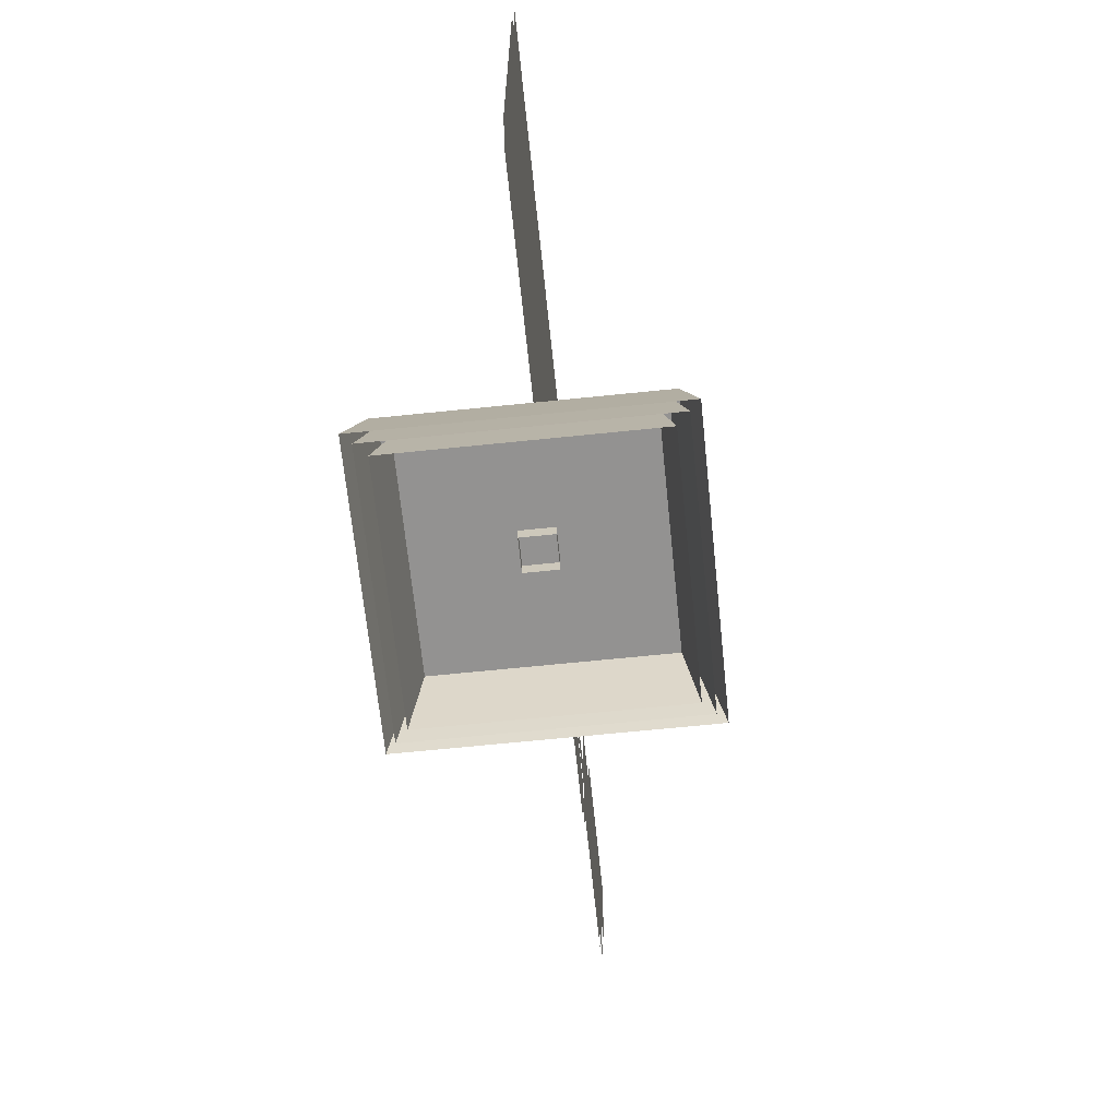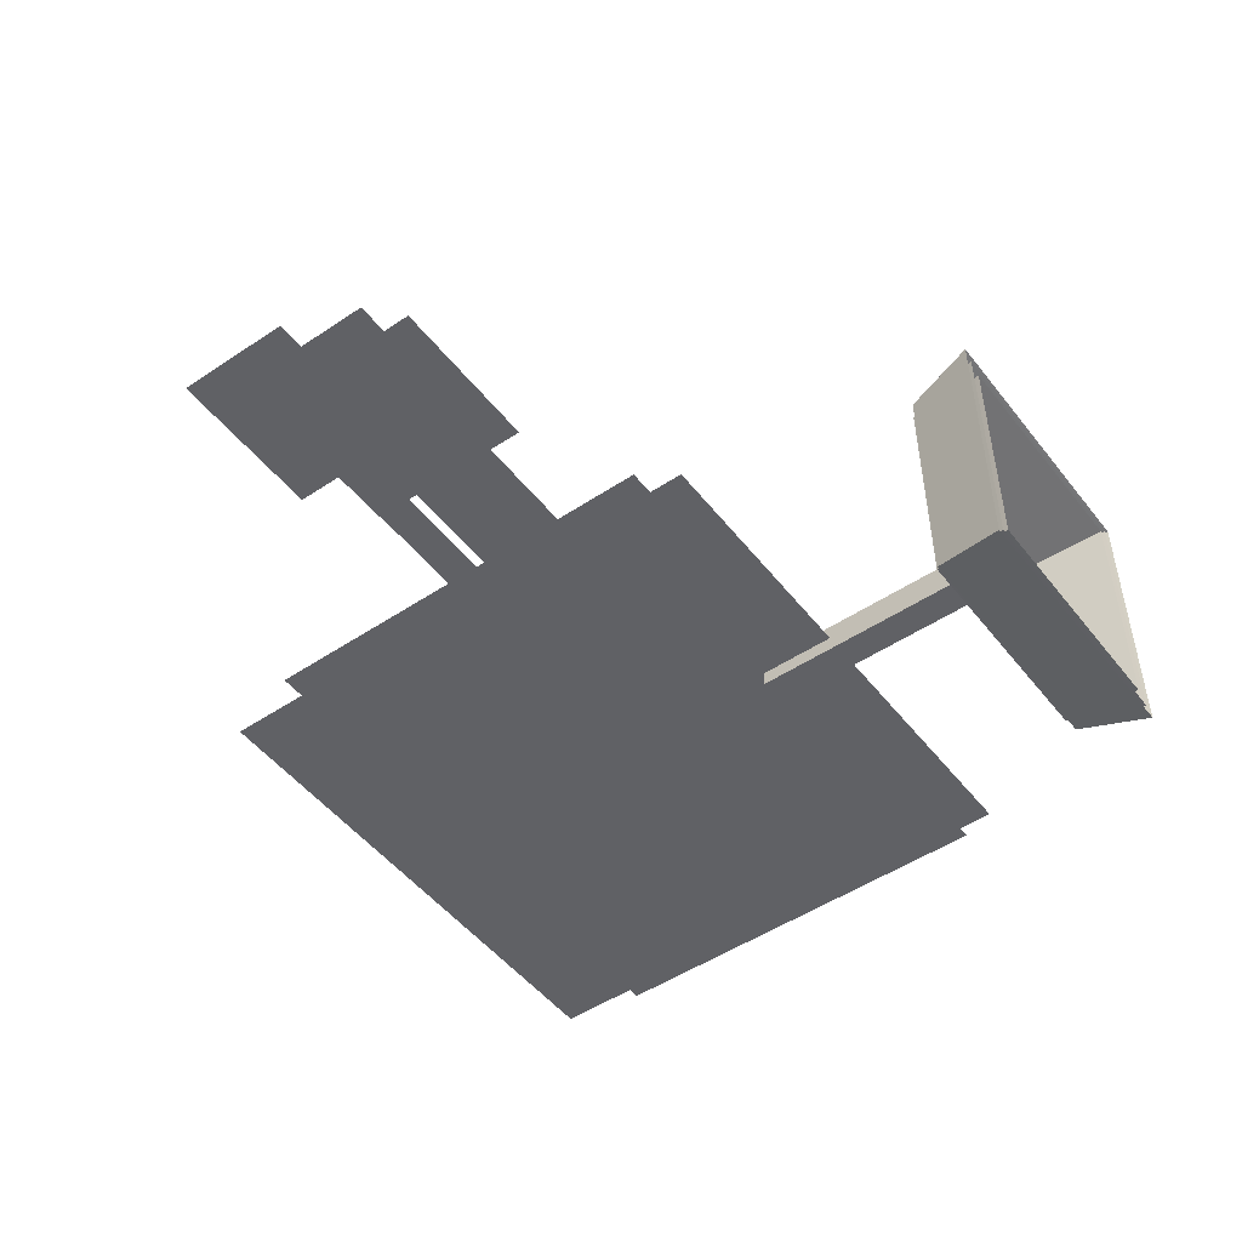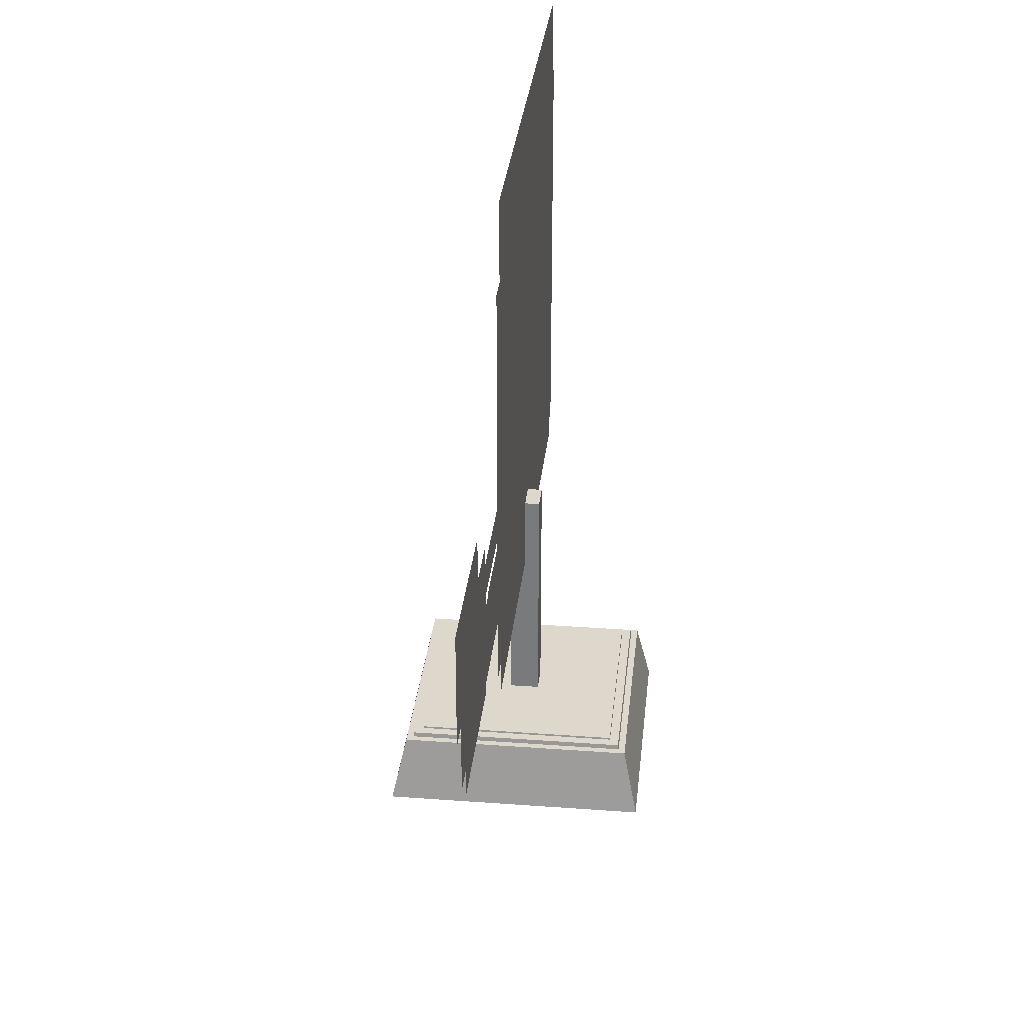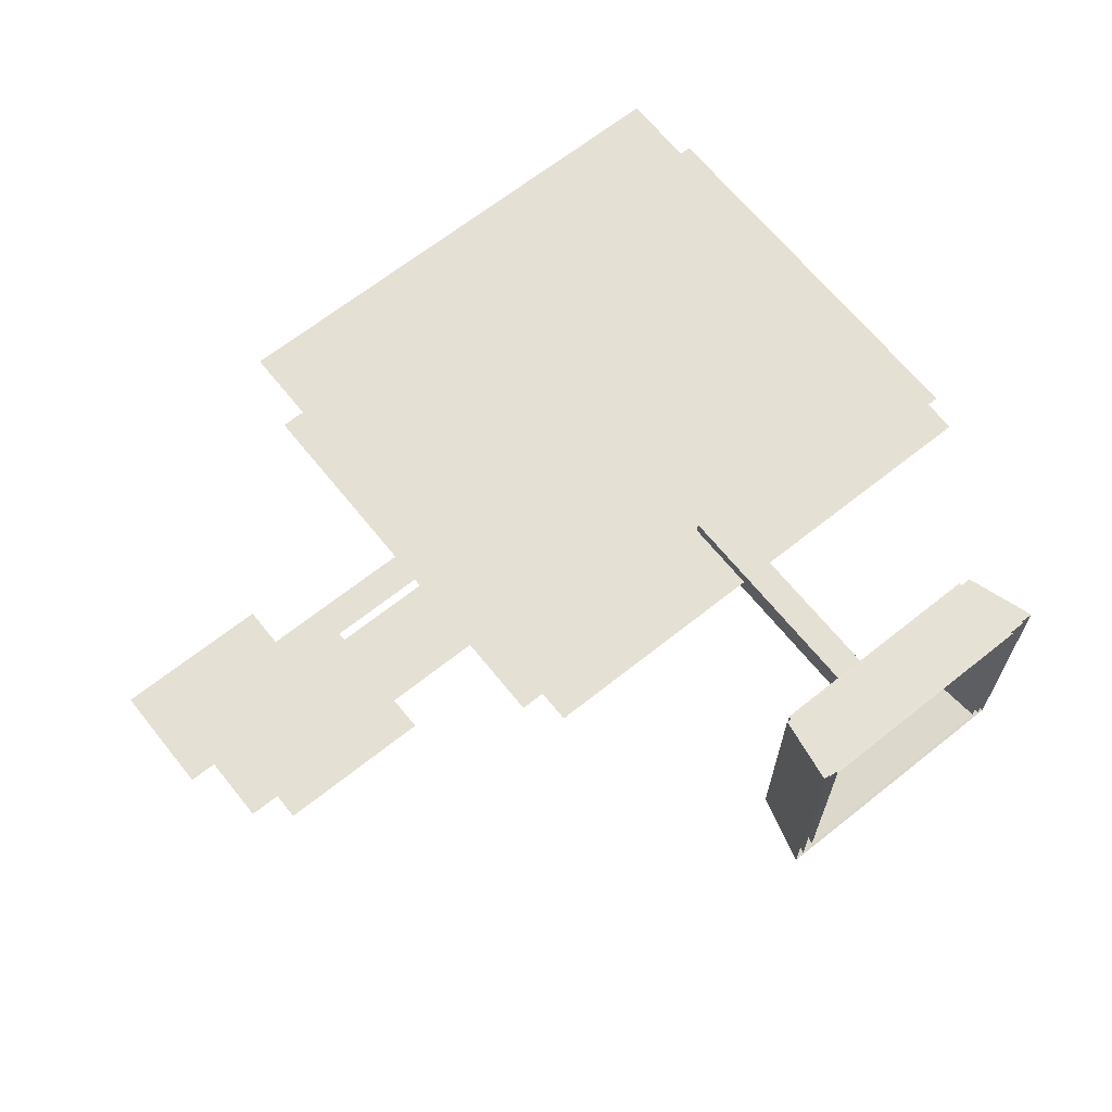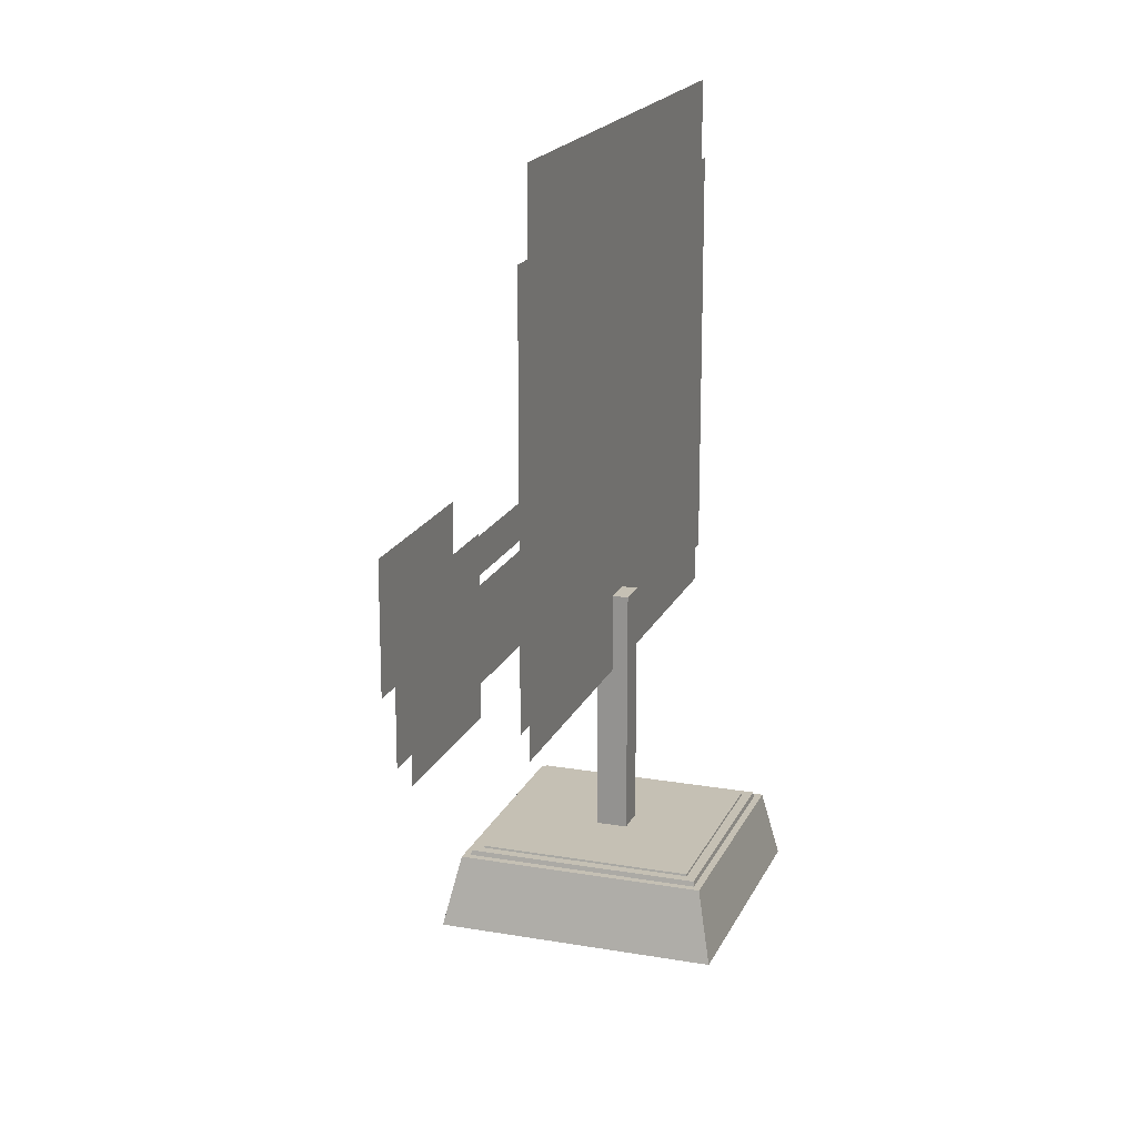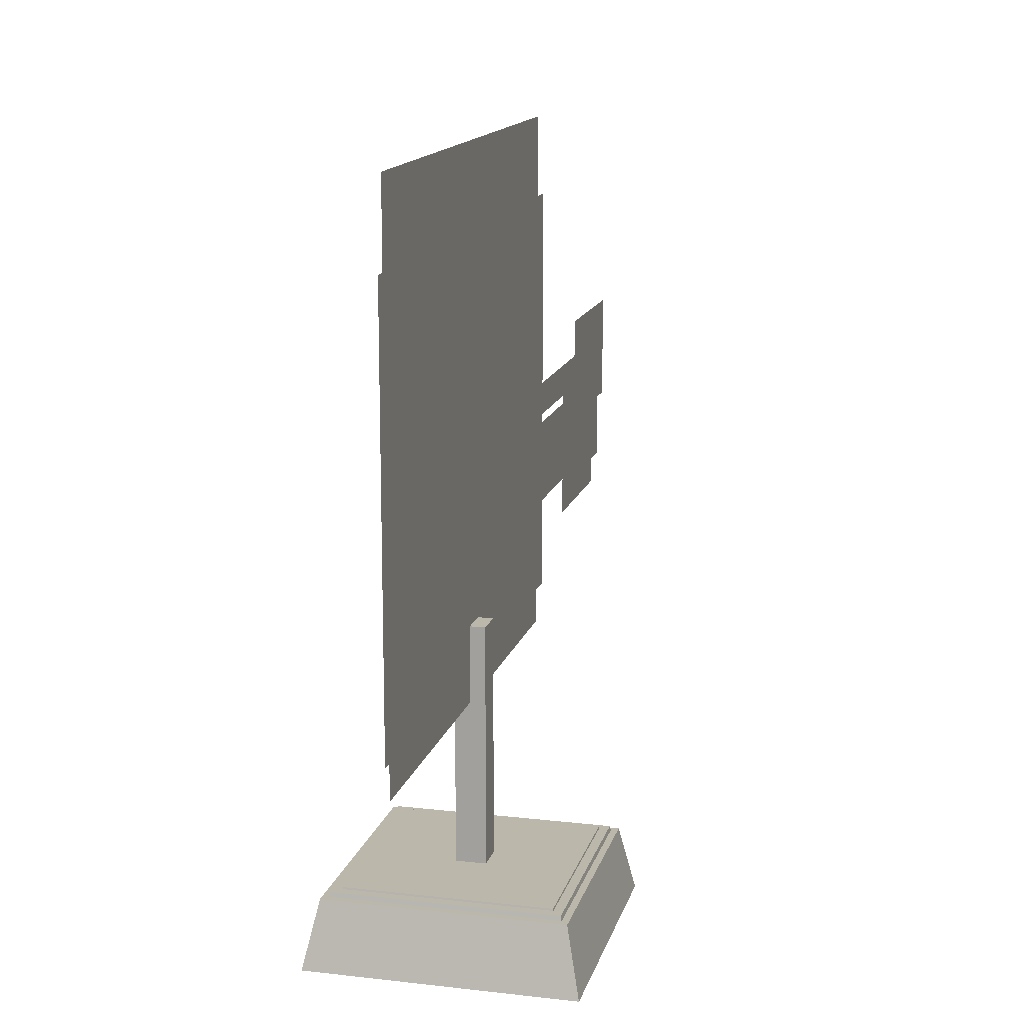
<metadata>
{"format":"obj","ext":"obj","renderer":"f3d","projection":"perspective","resolution":1024,"background":"white","views":[{"elev":-66.4,"azim":-84.1,"up":"+Z"},{"elev":-49.4,"azim":126.5,"up":"+Y"},{"elev":31.2,"azim":96.0,"up":"+Z"},{"elev":65.8,"azim":141.3,"up":"+Y"},{"elev":18.4,"azim":108.5,"up":"+Z"},{"elev":14.5,"azim":-76.0,"up":"+Z"}]}
</metadata>
<code>
v 1.868 0 1.808
v 1.868 0 4.567
v -1.921 0 4.567
v -1.921 0 1.808
v 2.895 0 3.516
v 2.895 0 2.788
v 3.907 0 2.788
v 3.907 0 3.516
v 0.9697 0.025 3.235
v 0.9697 0.025 3.012
v 3.108 0.025 3.012
v 3.108 0.025 3.235
v -0.7396 -0.7396 0.4668
v 0.7396 -0.7396 0.4668
v 0.7396 0.7396 0.4668
v -0.7396 0.7396 0.4668
v 0.8318 -0.8318 0
v -0.8318 -0.8318 0
v 0.8318 0.8318 0
v -0.8318 0.8318 0
v -0.1 -0.1 2.083
v 0.1 -0.1 2.083
v 0.1 0.1 2.083
v -0.1 0.1 2.083
v 0.1 -0.1 0.3574
v -0.1 -0.1 0.3574
v 0.1 0.1 0.3574
v -0.1 0.1 0.3574
v 2.517 0 2.892
v 2.517 0 2.165
v 3.529 0 2.165
v 3.529 0 2.892
v 0.5918 0.025 2.612
v 0.5918 0.025 2.389
v 2.73 0.025 2.389
v 2.73 0.025 2.612
v 1.271 0 1.608
v 1.271 0 4.047
v -1.365 0 4.047
v -1.365 0 1.608
v -0.6762 -0.6762 0.4946
v 0.6762 -0.6762 0.4946
v 0.6762 0.6762 0.4946
v -0.6762 0.6762 0.4946
v 0.7605 -0.7605 0
v -0.7605 -0.7605 0
v 0.7605 0.7605 0
v -0.7605 0.7605 0
v -0.1 -0.1 2
v 0.1 -0.1 2
v 0.1 0.1 2
v -0.1 0.1 2
v 2.517 0 3.228
v 2.517 0 2.5
v 3.529 0 2.5
v 3.529 0 3.228
v 0.5918 0.025 2.928
v 0.5918 0.025 2.705
v 2.73 0.025 2.705
v 2.73 0.025 2.928
v -0.7907 -0.7907 0.451
v 0.7907 -0.7907 0.451
v 0.7907 0.7907 0.451
v -0.7907 0.7907 0.451
v 0.8892 -0.8892 0
v -0.8892 -0.8892 0
v 0.8892 0.8892 0
v -0.8892 0.8892 0
v 1.672 0 1.816
v 1.672 0 4.632
v -1.793 0 4.632
v -1.793 0 1.816
v 1.154 0.025 2.954
v 1.154 0.025 2.731
v 2.629 0.025 2.731
v 2.629 0.025 2.954
v 1.703 0 1.58
v 1.703 0 5.099
v -1.84 0 5.099
v -1.84 0 1.58
v 2.717 0 3.07
v 2.717 0 2.342
v 3.729 0 2.342
v 3.729 0 3.07
v 1.124 0.025 2.769
v 1.124 0.025 2.546
v 2.903 0.025 2.546
v 2.903 0.025 2.769
v -0.7396 -0.7396 0.4821
v 0.7396 -0.7396 0.4821
v 0.7396 0.7396 0.4821
v -0.7396 0.7396 0.4821
v 1.385 0 1.703
v 1.385 0 4.353
v -1.479 0 4.353
v -1.479 0 1.703
g prop_sign_DL_1 neighborhood_sign
f 1 2 3 4
g hand_DL_1 prop_sign_DL_1 neighborhood_sign
f 5 6 7 8
f 9 10 11 12
g base_DL_1 prop_sign_DL_1 neighborhood_sign
f 13 14 15 16
f 17 14 13 18
f 19 15 14 17
f 20 16 15 19
f 18 13 16 20
g post_DL_1 prop_sign_DL_1 neighborhood_sign
f 21 22 23 24
f 25 22 21 26
f 27 23 22 25
f 28 24 23 27
f 26 21 24 28
g prop_sign_TT neighborhood_sign
f 1 2 3 4
g hand_TT prop_sign_TT neighborhood_sign
f 29 30 31 32
f 33 34 35 36
g base_TT prop_sign_TT neighborhood_sign
f 13 14 15 16
f 17 14 13 18
f 19 15 14 17
f 20 16 15 19
f 18 13 16 20
g post_TT prop_sign_TT neighborhood_sign
f 21 22 23 24
f 25 22 21 26
f 27 23 22 25
f 28 24 23 27
f 26 21 24 28
g prop_sign_DD neighborhood_sign
f 37 38 39 40
g base_DD prop_sign_DD neighborhood_sign
f 41 42 43 44
f 45 42 41 46
f 47 43 42 45
f 48 44 43 47
f 46 41 44 48
g post_DD prop_sign_DD neighborhood_sign
f 49 50 51 52
f 25 50 49 26
f 27 51 50 25
f 28 52 51 27
f 26 49 52 28
g hand_DD prop_sign_DD neighborhood_sign
f 53 54 55 56
f 57 58 59 60
g post_MM prop_sign_MM neighborhood_sign
f 49 50 51 52
f 25 50 49 26
f 27 51 50 25
f 28 52 51 27
f 26 49 52 28
g base_MM prop_sign_MM neighborhood_sign
f 61 62 63 64
f 65 62 61 66
f 67 63 62 65
f 68 64 63 67
f 66 61 64 68
g prop_sign_MM neighborhood_sign
f 69 70 71 72
g hand_MM prop_sign_MM neighborhood_sign
f 53 54 55 56
f 73 74 75 76
g prop_sign_BR neighborhood_sign
f 77 78 79 80
g hand_BR prop_sign_BR neighborhood_sign
f 81 82 83 84
f 85 86 87 88
g base_BR prop_sign_BR neighborhood_sign
f 89 90 91 92
f 17 90 89 18
f 19 91 90 17
f 20 92 91 19
f 18 89 92 20
g post_BR prop_sign_BR neighborhood_sign
f 49 50 51 52
f 25 50 49 26
f 27 51 50 25
f 28 52 51 27
f 26 49 52 28
g prop_sign_DG neighborhood_sign
f 93 94 95 96
g o15 prop_sign_DG neighborhood_sign
f 41 42 43 44
f 45 42 41 46
f 47 43 42 45
f 48 44 43 47
f 46 41 44 48
g o16 prop_sign_DG neighborhood_sign
f 49 50 51 52
f 25 50 49 26
f 27 51 50 25
f 28 52 51 27
f 26 49 52 28
g p94 prop_sign_DG neighborhood_sign
f 53 54 55 56
f 57 58 59 60

</code>
